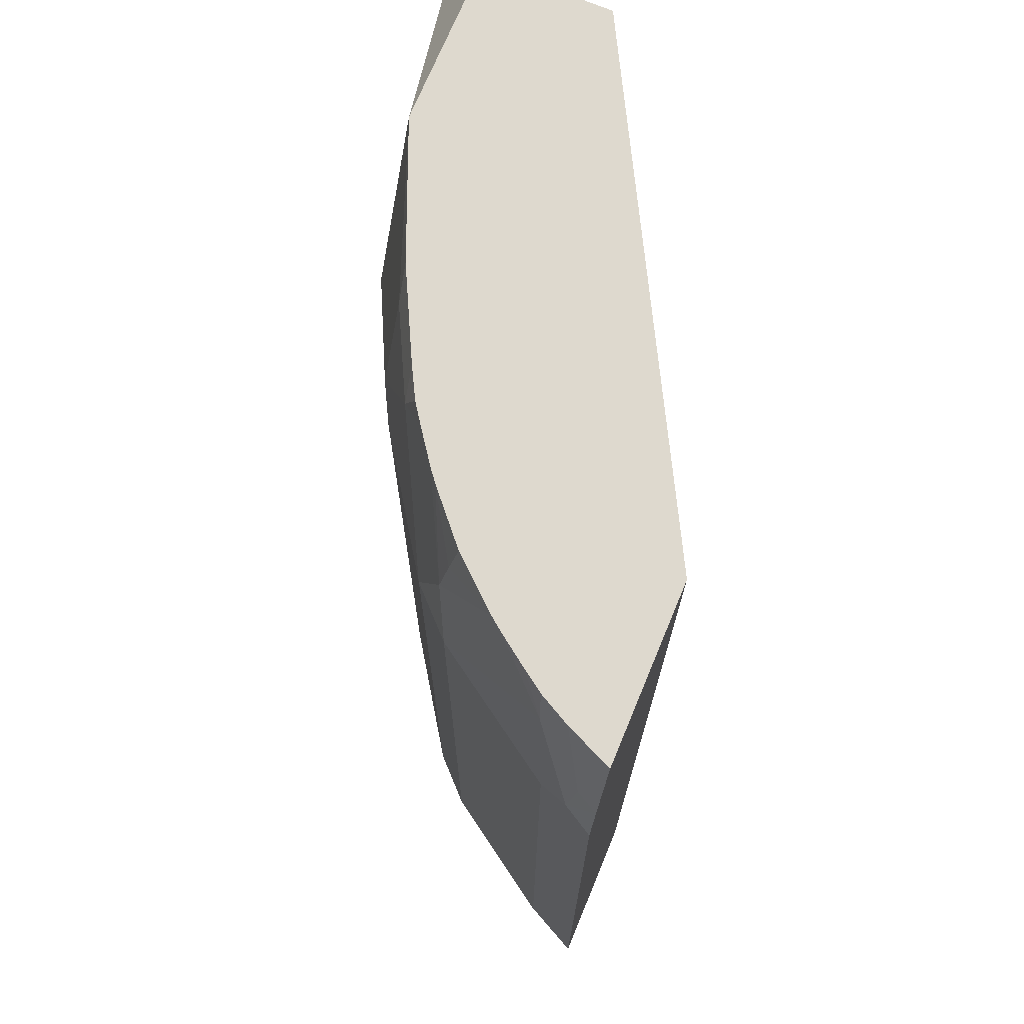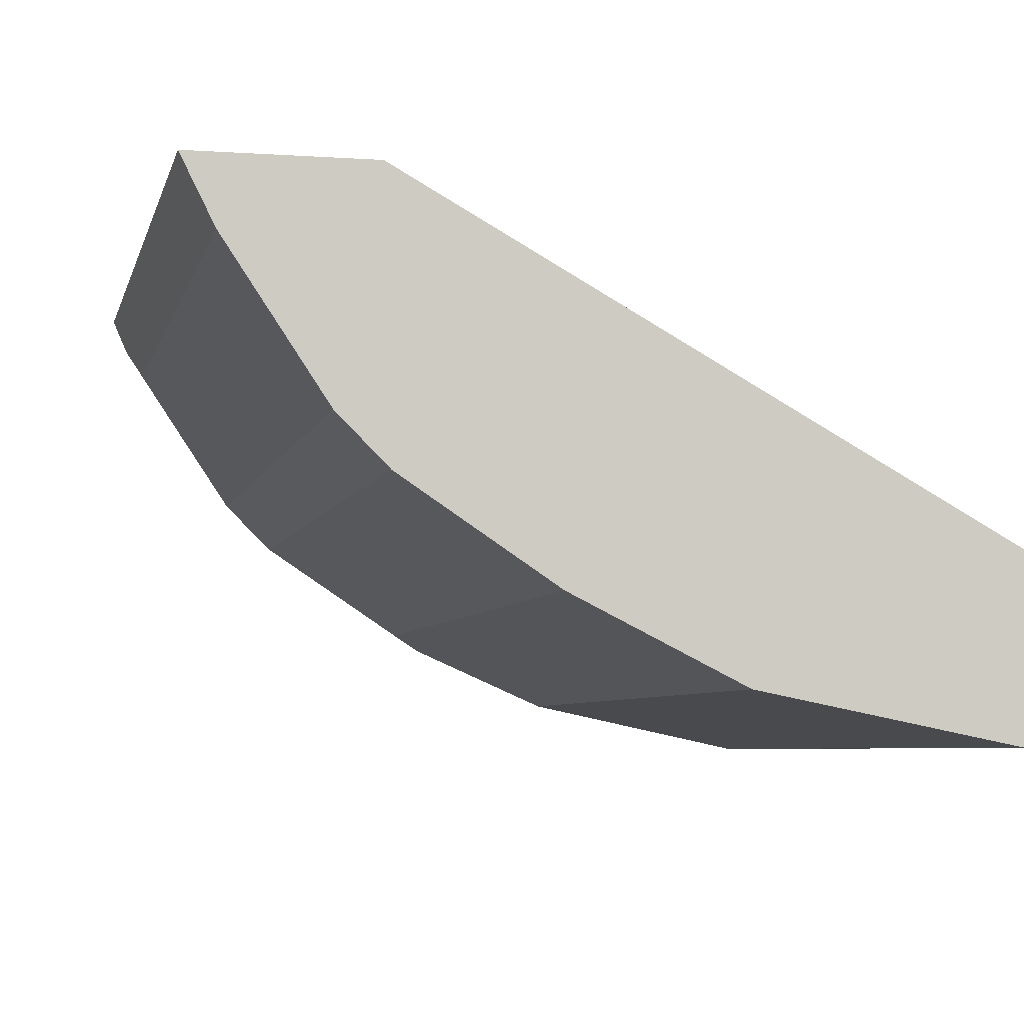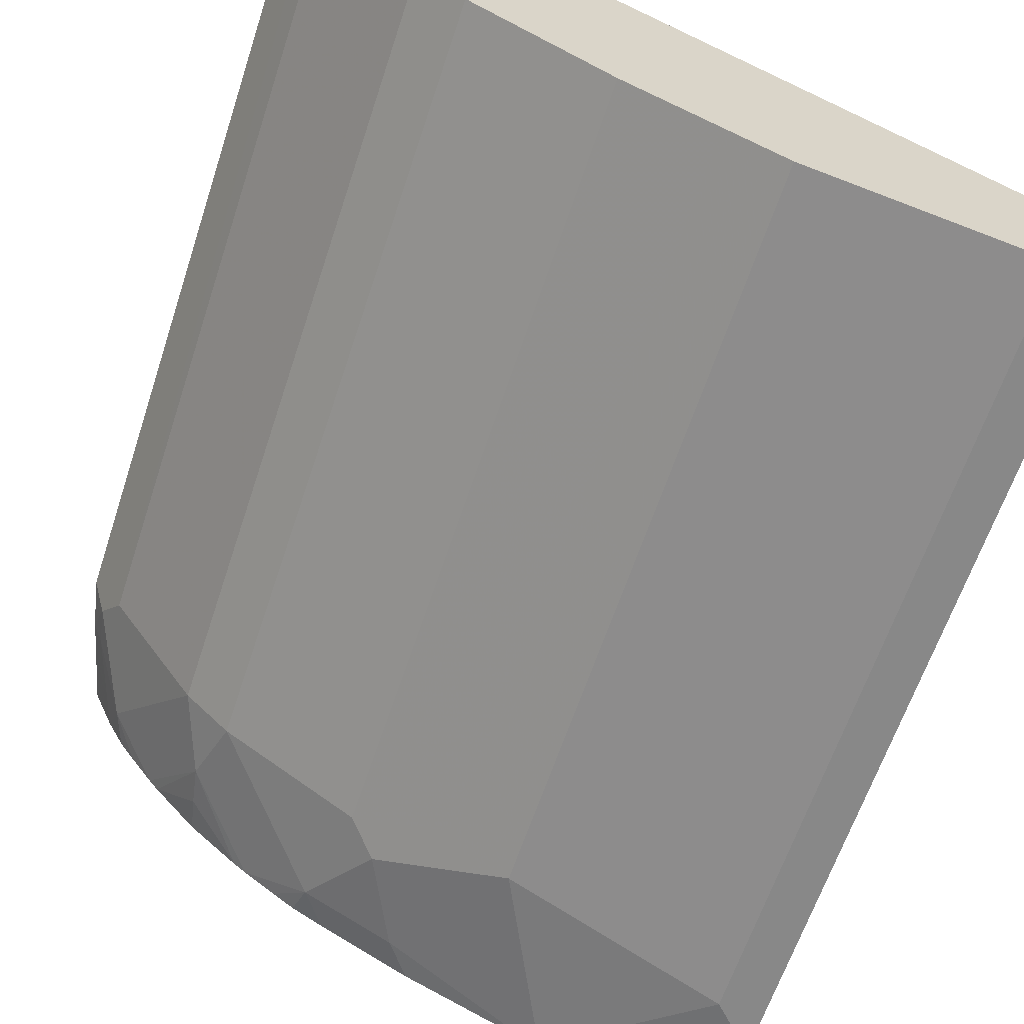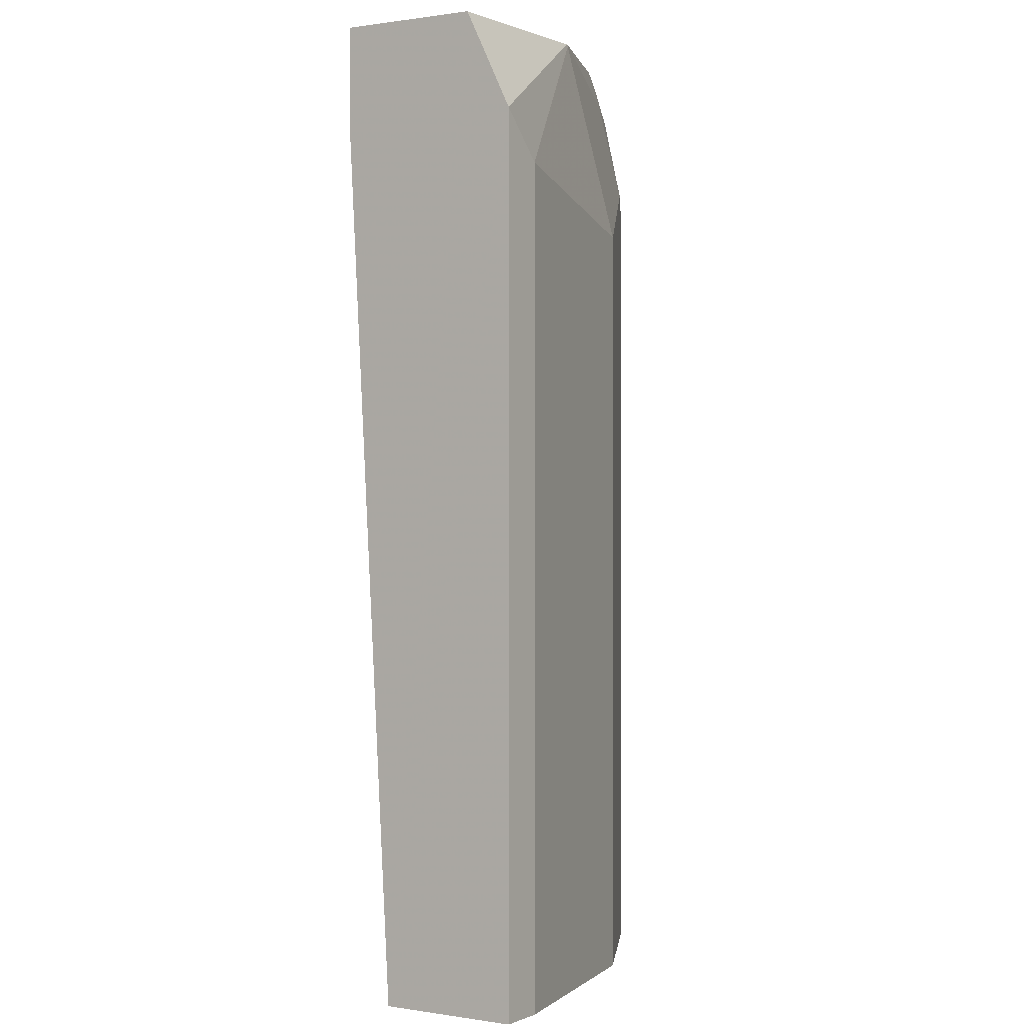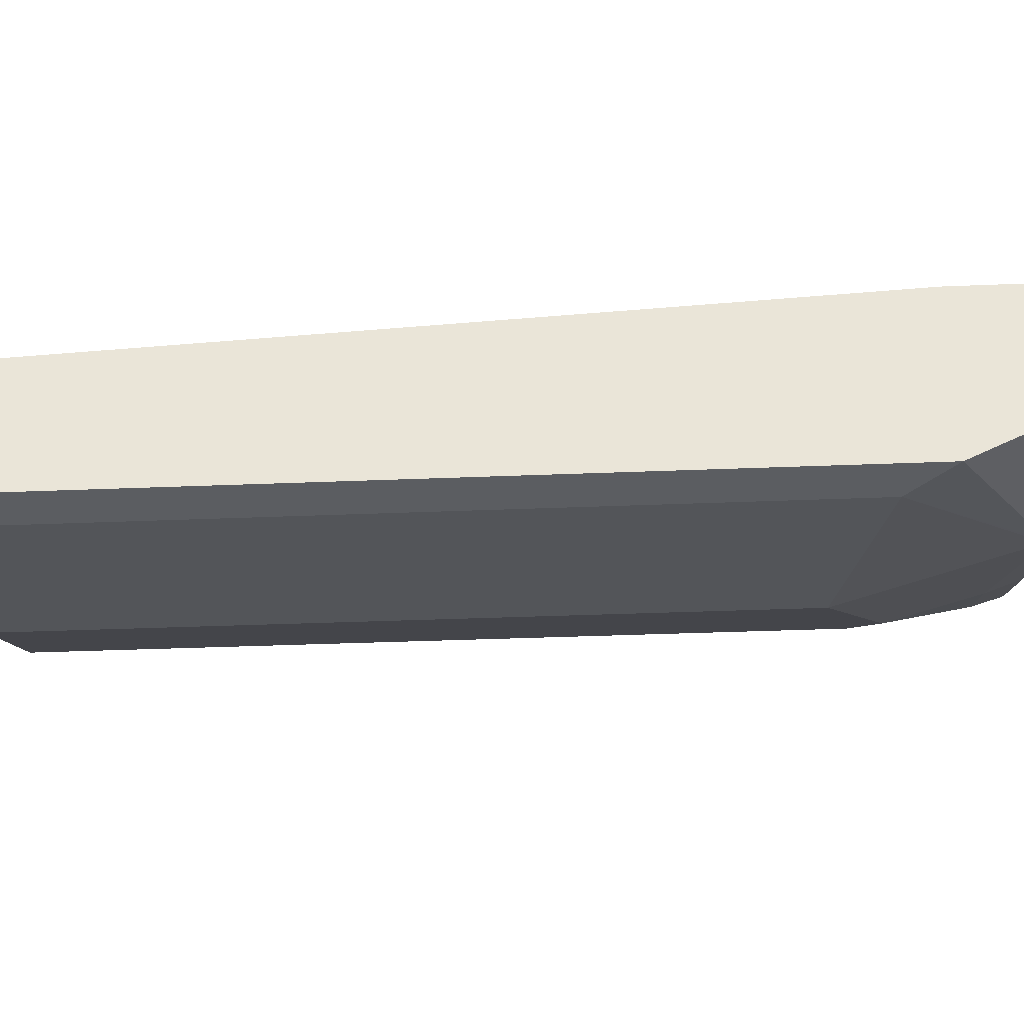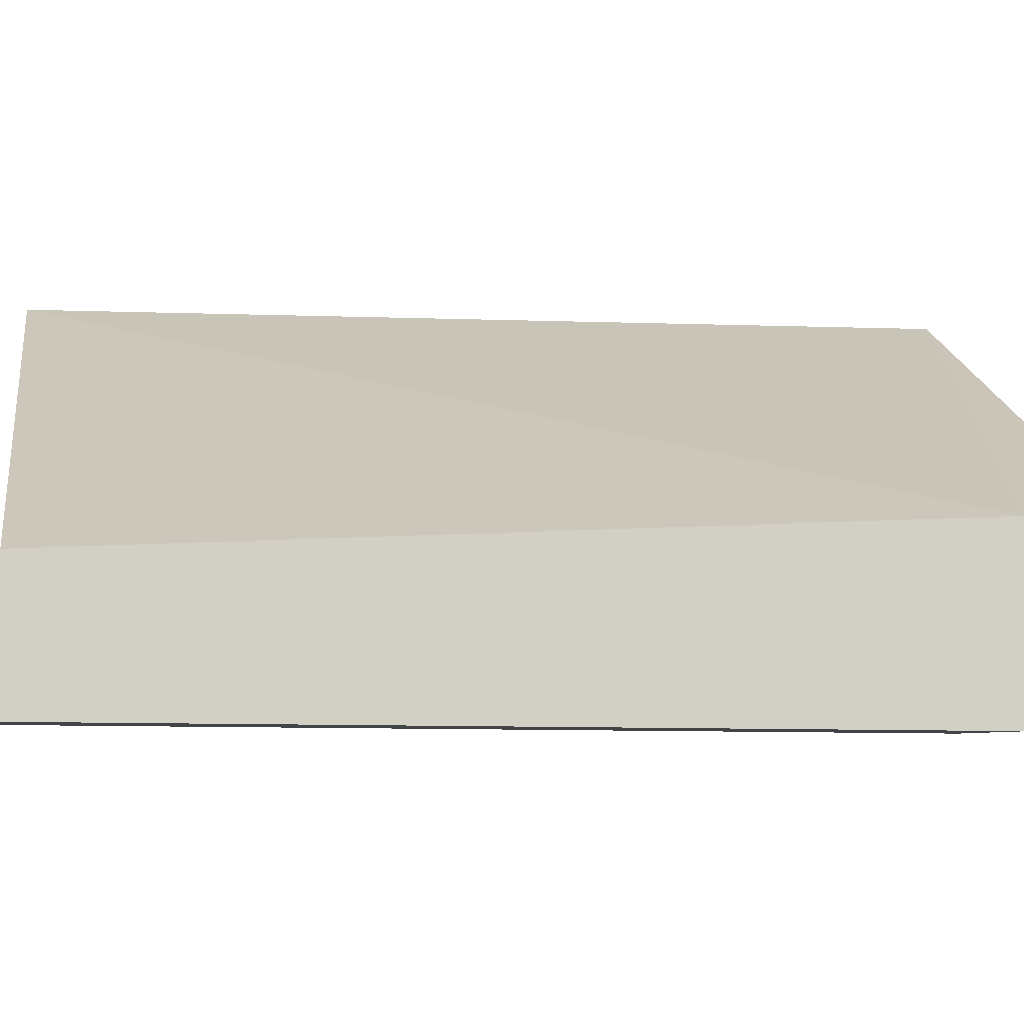
<metadata>
{"format":"obj","ext":"obj","renderer":"f3d","projection":"perspective","resolution":1024,"background":"white","views":[{"elev":71.5,"azim":-67.5,"up":"+Y"},{"elev":-5.4,"azim":-12.3,"up":"+Z"},{"elev":-62.9,"azim":-18.2,"up":"+Z"},{"elev":0.5,"azim":122.4,"up":"+Y"},{"elev":-35.8,"azim":93.1,"up":"+Z"},{"elev":-8.0,"azim":80.6,"up":"+Z"}]}
</metadata>
<code>
v -0.3189 -0.1522 -0.1598
v -0.3117 -0.1522 -0.174
v -0.249 -0.1522 -0.1598
v -0.3189 0.1995 -0.1598
v -0.3057 -0.1522 -0.1861
v -0.3057 0.1927 -0.1861
v -5.759e-05 -0.1522 -0.299
v -5.759e-05 0.2192 -0.2791
v -0.2227 0.2601 -0.1598
v -0.314 0.2215 -0.1598
v -0.3123 0.206 -0.1728
v -0.2658 -0.1522 -0.2459
v -0.2658 0.1927 -0.2459
v -5.759e-05 -0.1522 -0.3589
v -5.759e-05 0.2391 -0.2791
v -5.759e-05 0.2601 -0.2791
v -0.3032 0.2601 -0.1598
v -0.3139 0.2218 -0.1598
v -0.2725 0.206 -0.2326
v -0.309 0.2243 -0.1695
v -0.2924 0.2459 -0.1927
v -0.2459 -0.1522 -0.2658
v -0.2525 0.2259 -0.2525
v -0.2459 0.1927 -0.2658
v -0.01997 -0.1522 -0.3589
v -5.759e-05 0.2192 -0.3589
v -5.759e-05 0.2601 -0.3389
v -0.2939 0.2601 -0.1808
v -0.2863 0.2601 -0.1948
v -0.2798 0.2601 -0.2043
v -0.2696 0.2601 -0.2184
v -0.1861 -0.1522 -0.3057
v -0.2326 0.206 -0.2725
v -0.2653 0.2601 -0.2239
v -0.2492 0.2442 -0.2492
v -0.2238 0.2601 -0.2653
v -0.2184 0.2601 -0.2696
v -0.1927 0.2459 -0.2924
v -0.1861 0.1927 -0.3057
v -0.1196 -0.1522 -0.3389
v -0.01997 0.1993 -0.3589
v -0.07885 0.2601 -0.3389
v -0.1462 -0.1522 -0.3256
v -0.1728 0.206 -0.3123
v -0.2459 0.2601 -0.2459
v -0.2043 0.2601 -0.2798
v -0.1948 0.2601 -0.2864
v -0.1807 0.2601 -0.2939
v -0.1529 0.2459 -0.3123
v -0.1462 0.1727 -0.3256
v -0.1196 0.1794 -0.3389
v -0.07976 0.2592 -0.3389
v -0.07976 0.2601 -0.3387
v -0.1329 0.1861 -0.3323
v -0.1409 0.2601 -0.3138
v -0.0816 0.2601 -0.338
f 23 33 24
f 23 31 34
f 23 34 35
f 23 36 37
f 23 37 38
f 23 38 33
f 24 44 39
f 22 39 32
f 24 33 44
f 23 35 36
f 22 24 39
f 17 20 18
f 21 30 31
f 21 29 30
f 21 28 29
f 20 28 21
f 19 21 23
f 17 28 20
f 14 41 26
f 14 25 41
f 13 23 24
f 25 40 51
f 13 19 23
f 21 31 23
f 25 51 41
f 41 52 42
f 26 42 27
f 12 24 22
f 52 56 53
f 51 56 52
f 51 54 56
f 49 56 54
f 49 55 56
f 48 55 49
f 44 49 54
f 42 52 53
f 41 51 52
f 40 54 51
f 40 50 54
f 40 43 50
f 39 54 50
f 39 44 54
f 38 49 44
f 38 48 49
f 38 47 48
f 38 46 47
f 37 46 38
f 35 45 36
f 34 45 35
f 33 38 44
f 32 50 43
f 32 39 50
f 26 41 42
f 12 13 24
f 9 37 36
f 11 20 21
f 5 6 13
f 4 11 6
f 4 10 11
f 3 8 9
f 2 6 5
f 2 4 6
f 1 4 2
f 1 10 4
f 1 18 10
f 1 17 18
f 1 9 17
f 1 3 9
f 1 7 3
f 1 14 7
f 1 25 14
f 1 40 25
f 1 43 40
f 1 32 43
f 1 22 32
f 1 12 22
f 1 5 12
f 1 2 5
f 11 21 19
f 5 13 12
f 6 11 19
f 3 7 8
f 7 14 26
f 11 18 20
f 10 18 11
f 9 28 17
f 9 29 28
f 9 30 29
f 9 31 30
f 6 19 13
f 9 45 34
f 9 36 45
f 9 46 37
f 9 47 46
f 9 48 47
f 9 34 31
f 9 56 55
f 9 55 48
f 7 27 16
f 7 16 15
f 7 15 8
f 8 15 9
f 7 26 27
f 9 15 16
f 9 16 27
f 9 27 42
f 9 42 53
f 9 53 56

</code>
